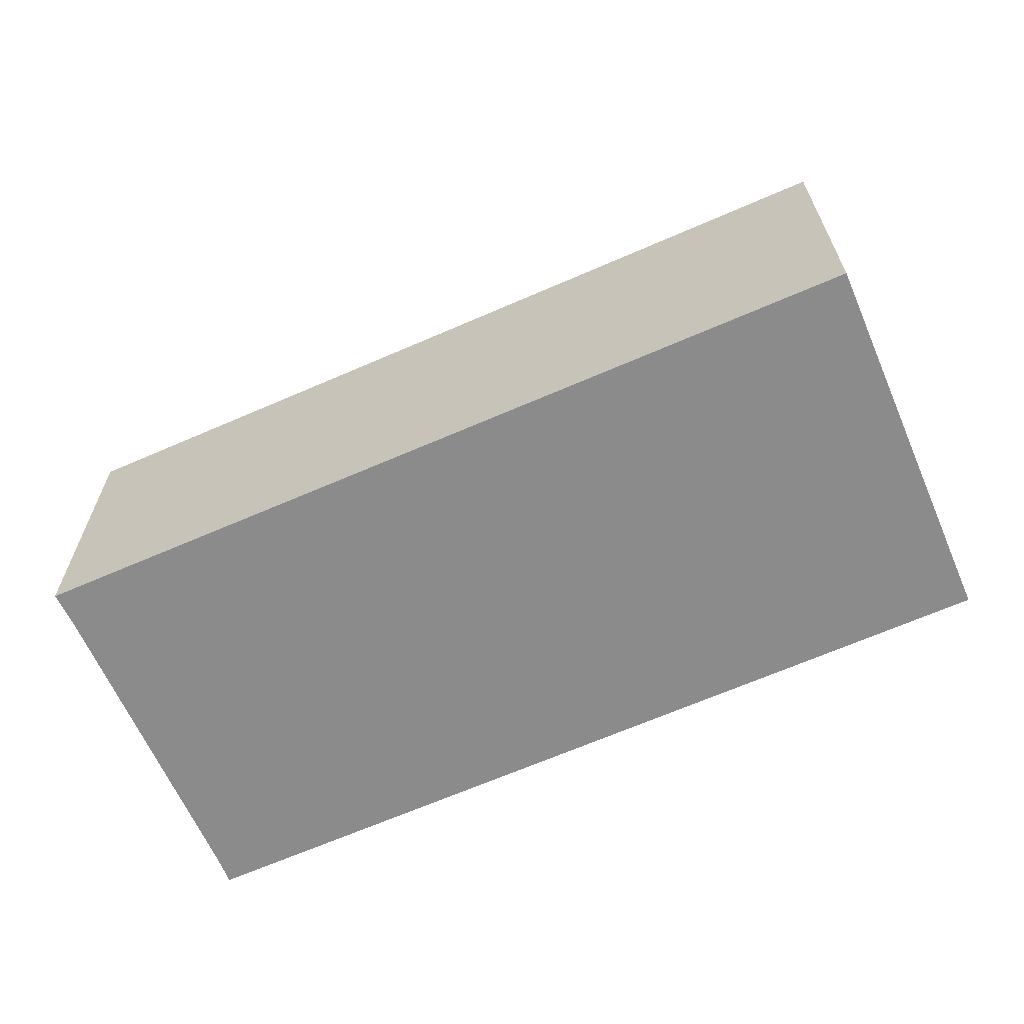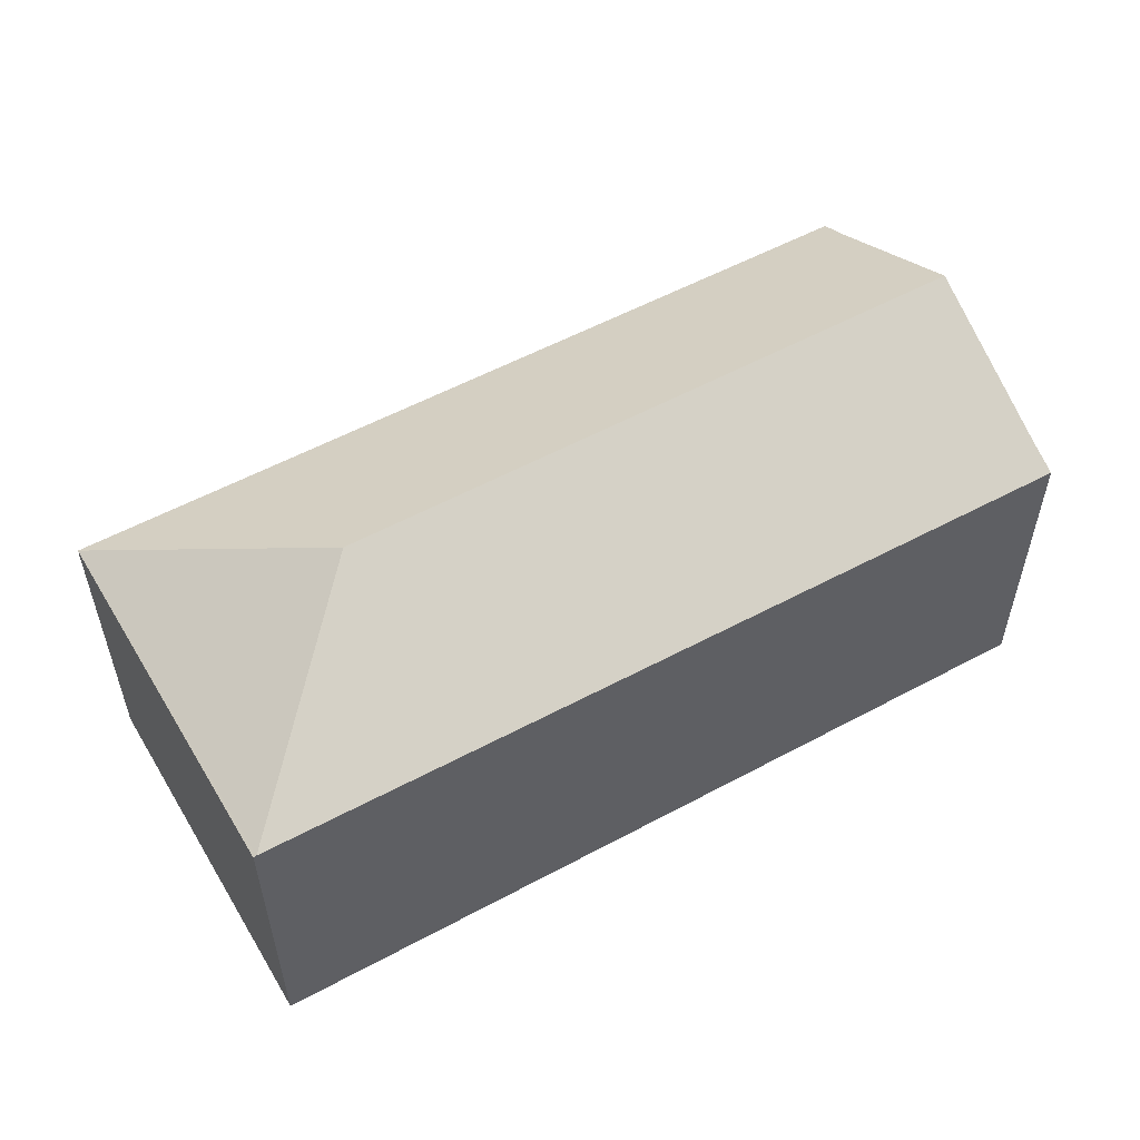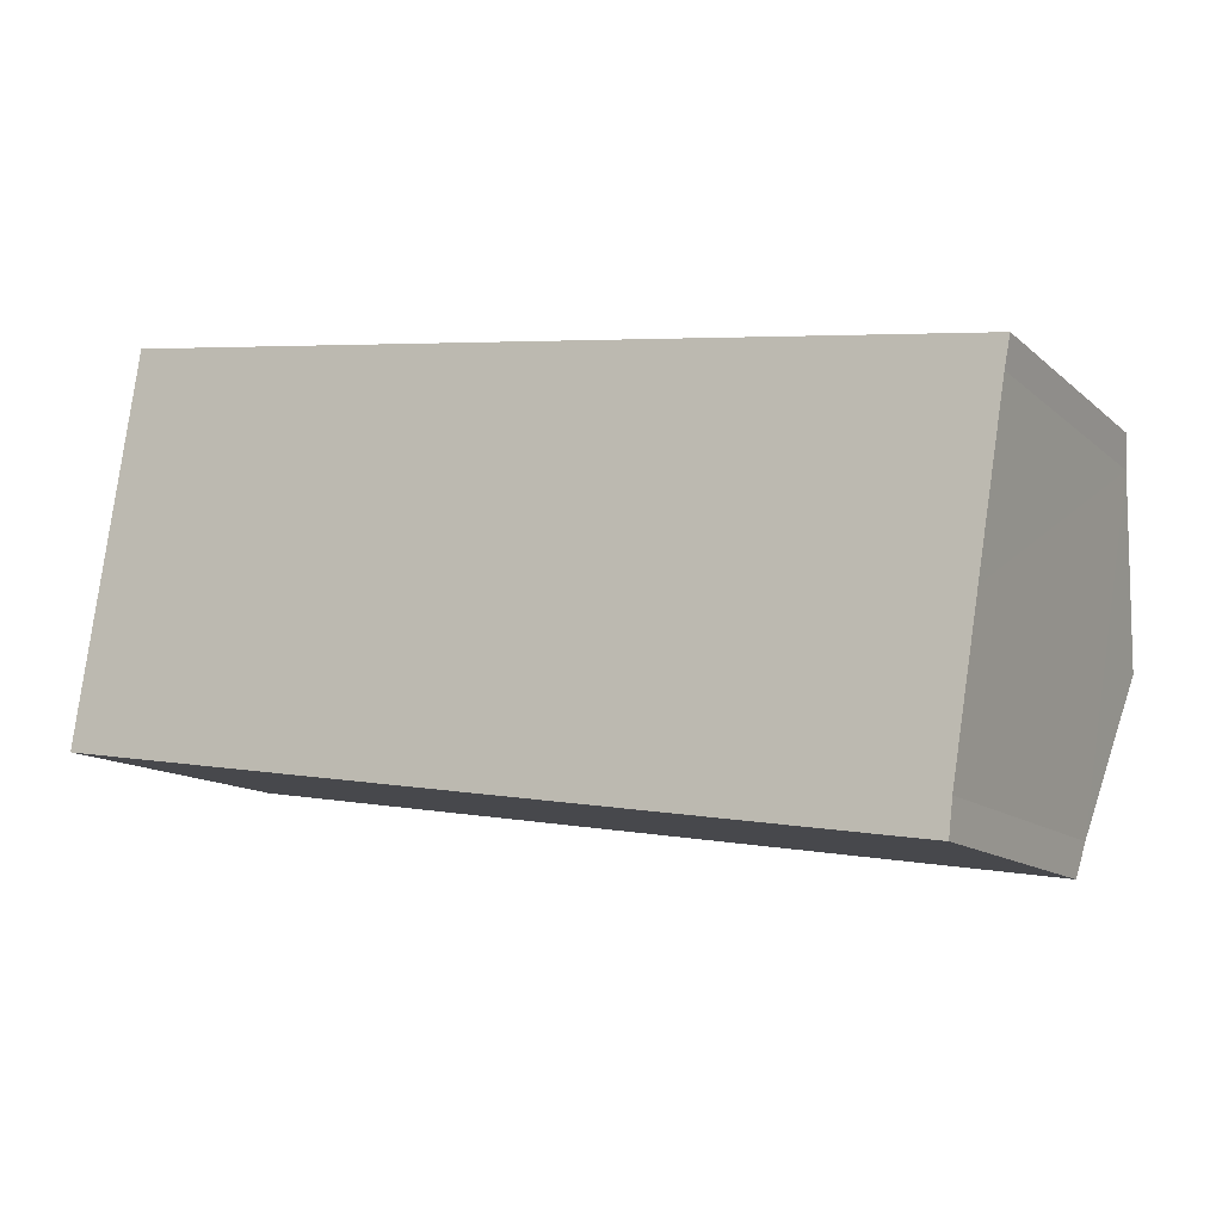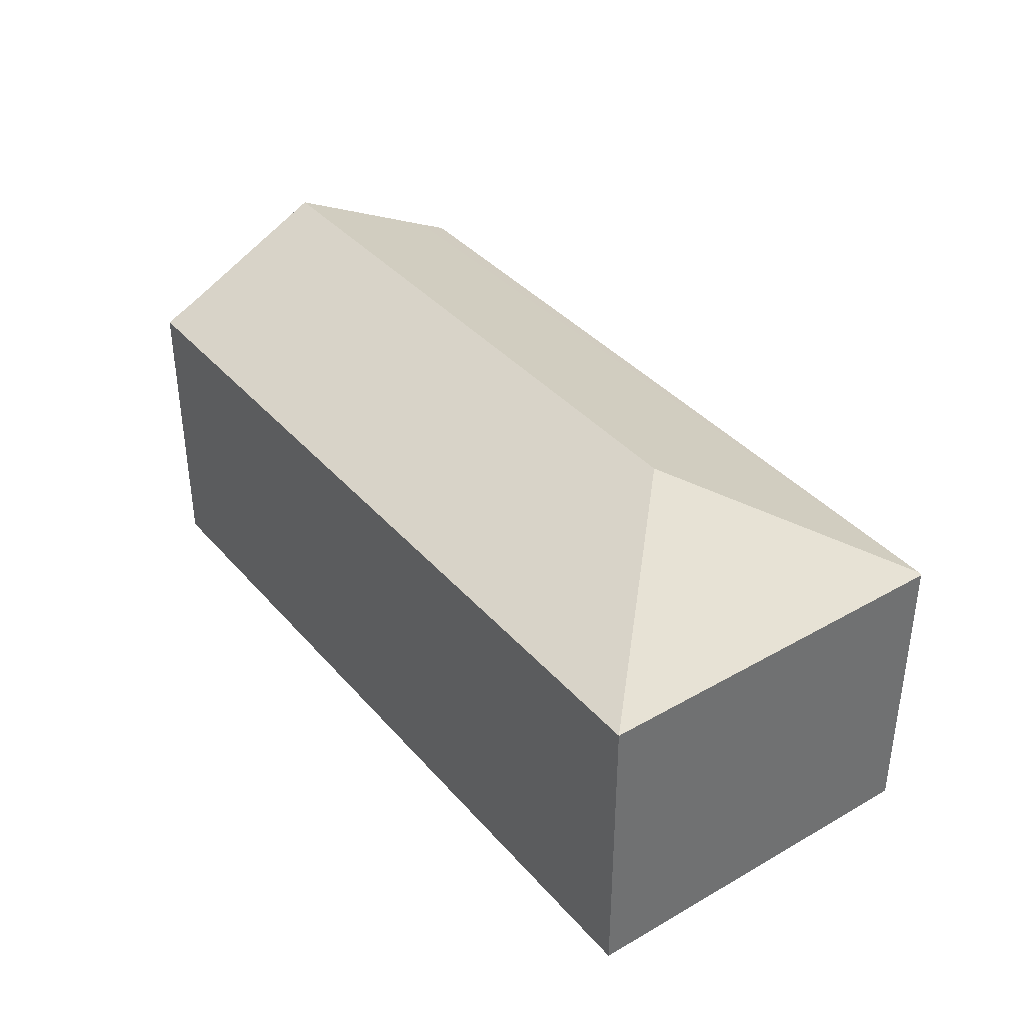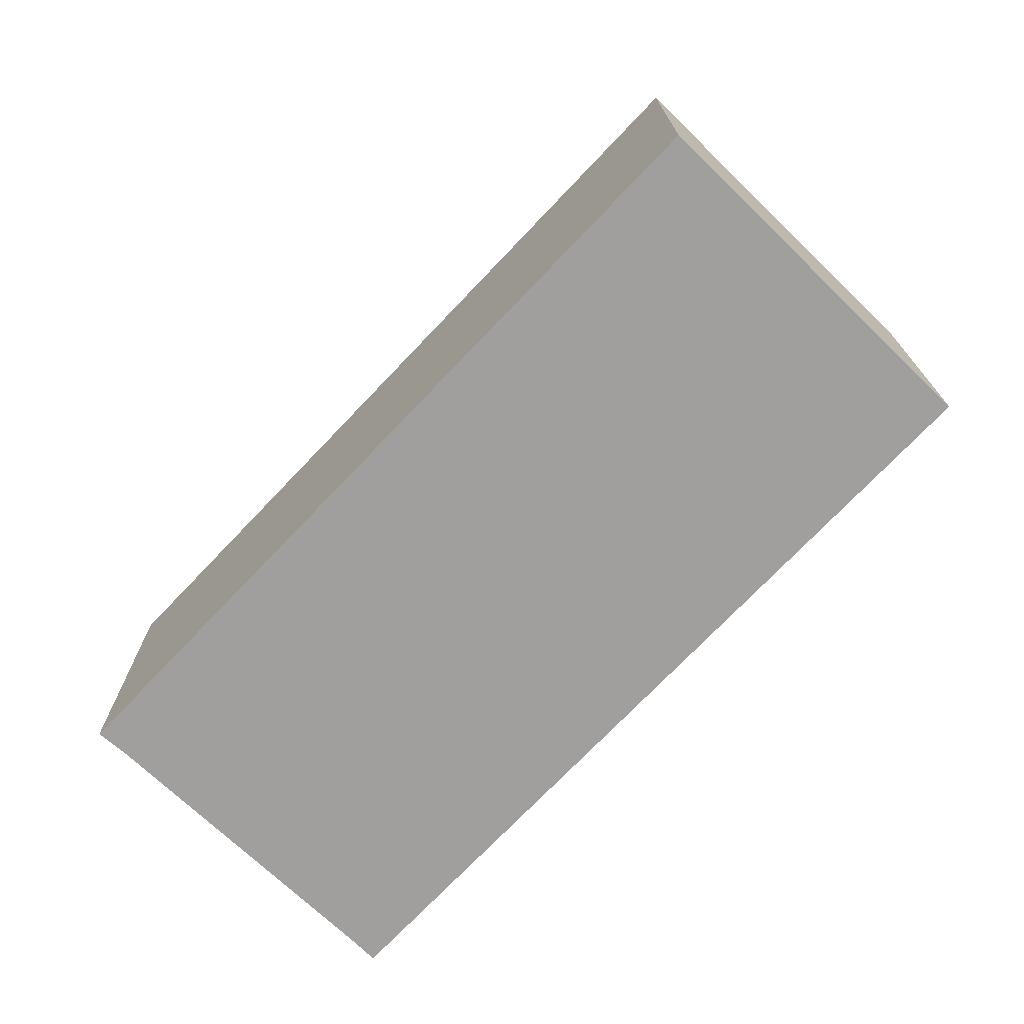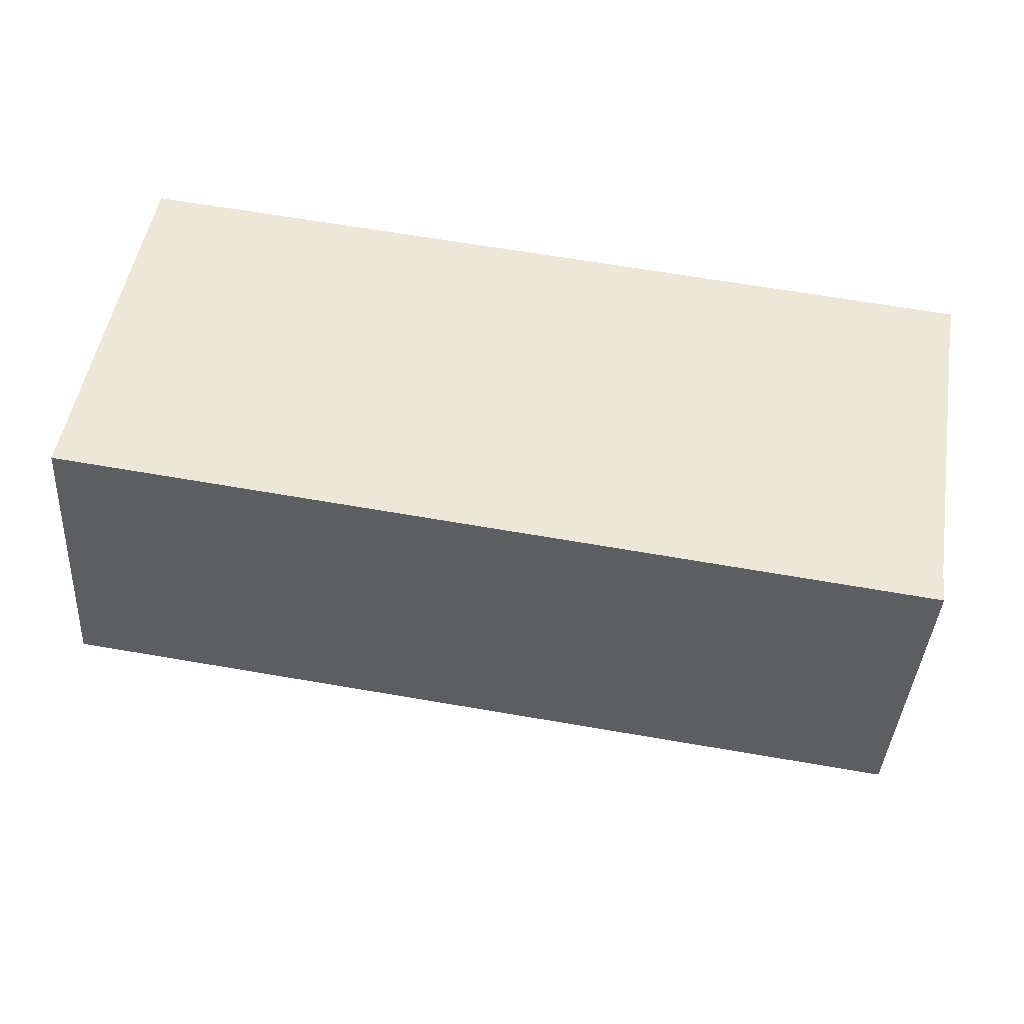
<metadata>
{"format":"obj","ext":"obj","renderer":"f3d","projection":"perspective","resolution":1024,"background":"white","views":[{"elev":-63.9,"azim":-147.3,"up":"+Y"},{"elev":54.1,"azim":-21.4,"up":"+Y"},{"elev":-12.5,"azim":28.6,"up":"+Z"},{"elev":37.6,"azim":-116.9,"up":"+Y"},{"elev":-71.3,"azim":-124.7,"up":"+Y"},{"elev":-39.9,"azim":-3.6,"up":"+Z"}]}
</metadata>
<code>
v  15.49 5.413 3.835
v  1.114 5.208 6.468
v  15.59 5.151 4.34
v  3.804 6.866 2.757
v  15.03 6.866 1.018
v  0 5.182 3.173e-16
v  1.063 5.182 6.476
v  14.59 5.48 -1.668
v  14.53 5.182 -2.25
v  14.59 1.021e-16 -1.668
v  14.53 1.378e-16 -2.25
v  15.03 -6.233e-17 1.018
v  15.49 -2.348e-16 3.835
v  15.59 -2.657e-16 4.34
v  0 0 0
v  1.063 -3.965e-16 6.476
v  1.114 -3.961e-16 6.468
g defaultobject
f 1 2 3
f 2 1 4
f 4 1 5
f 2 6 7
f 6 2 4
f 8 4 5
f 4 8 9
f 4 9 6
f 10 9 8
f 9 10 11
f 1 8 5
f 8 1 10
f 10 1 12
f 12 1 13
f 3 13 1
f 13 3 14
f 11 6 9
f 6 11 15
f 15 7 6
f 7 15 16
f 7 3 2
f 3 7 16
f 3 16 14
f 14 16 17
f 15 17 16
f 17 15 14
f 14 15 13
f 13 15 12
f 12 15 10
f 10 15 11

</code>
